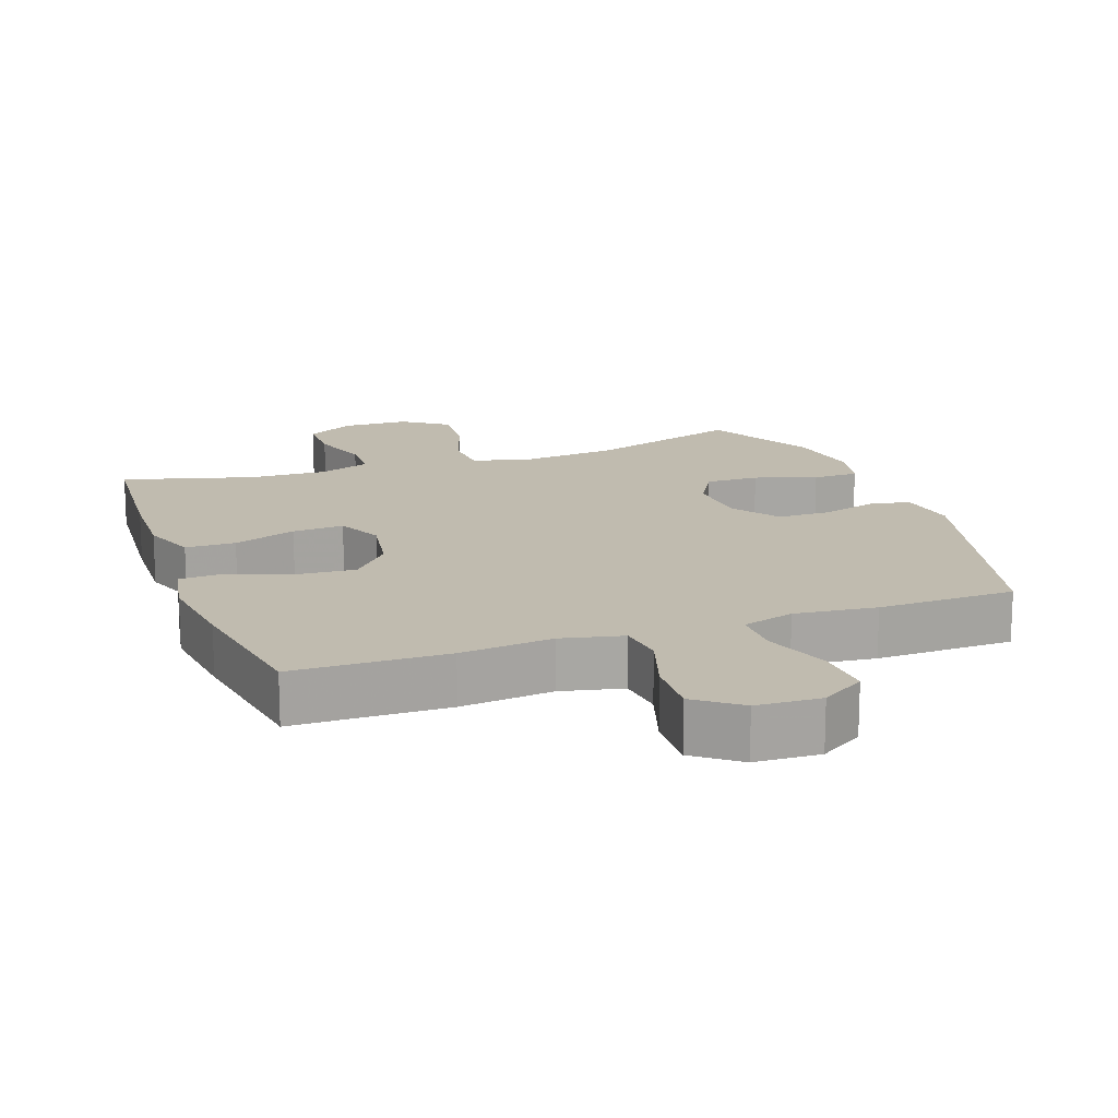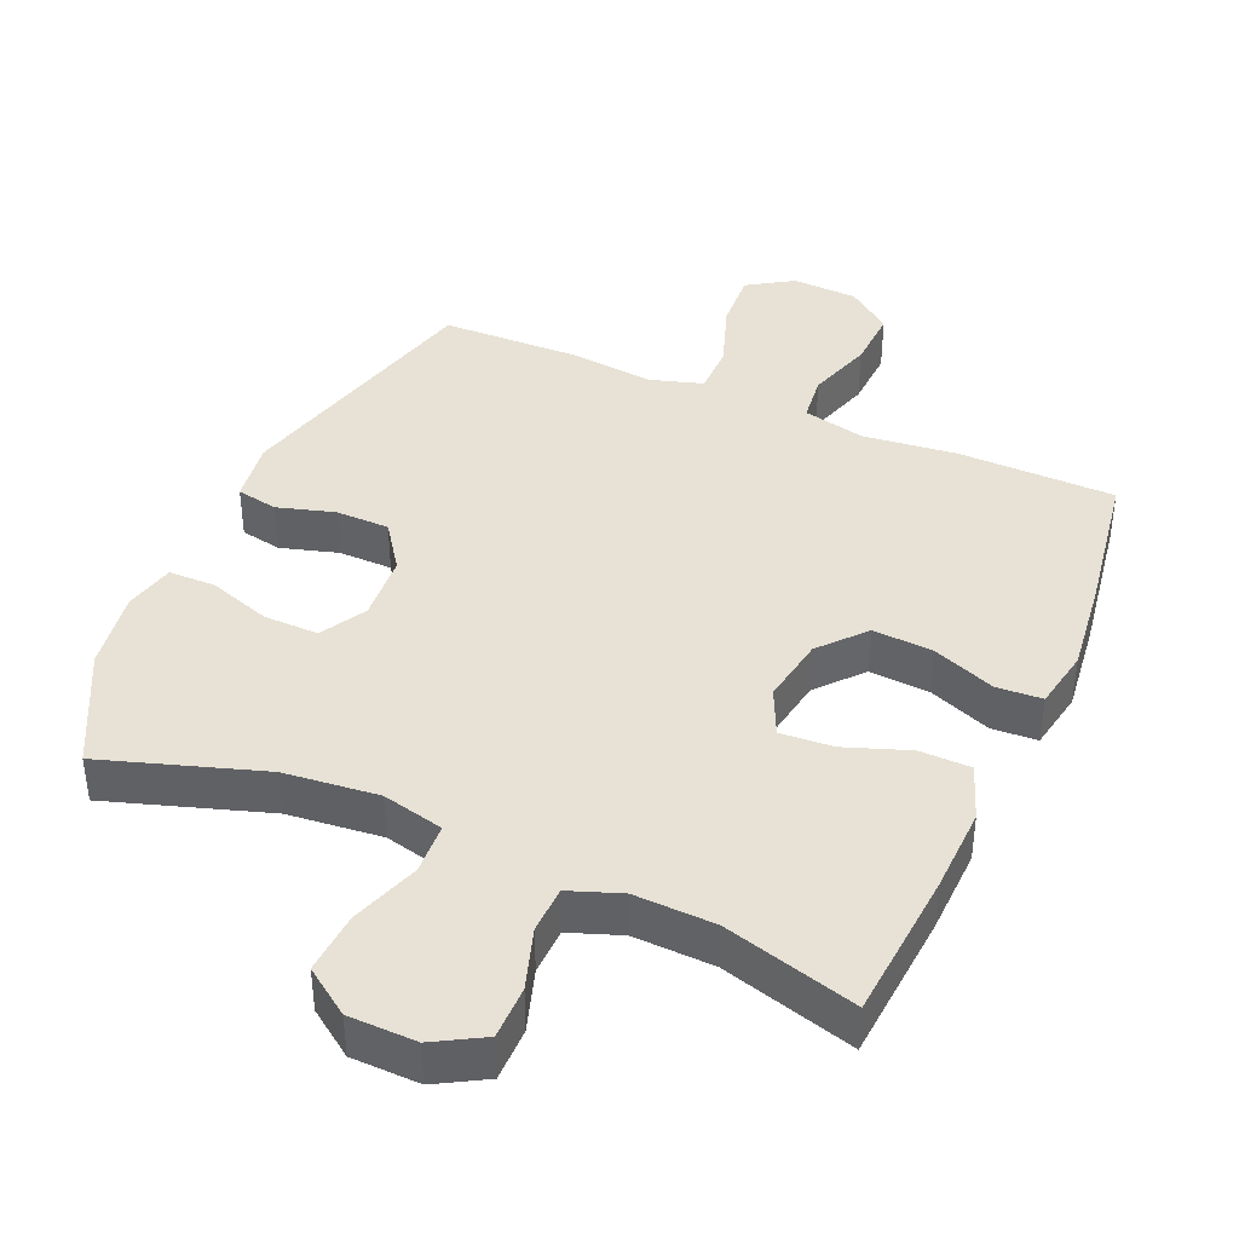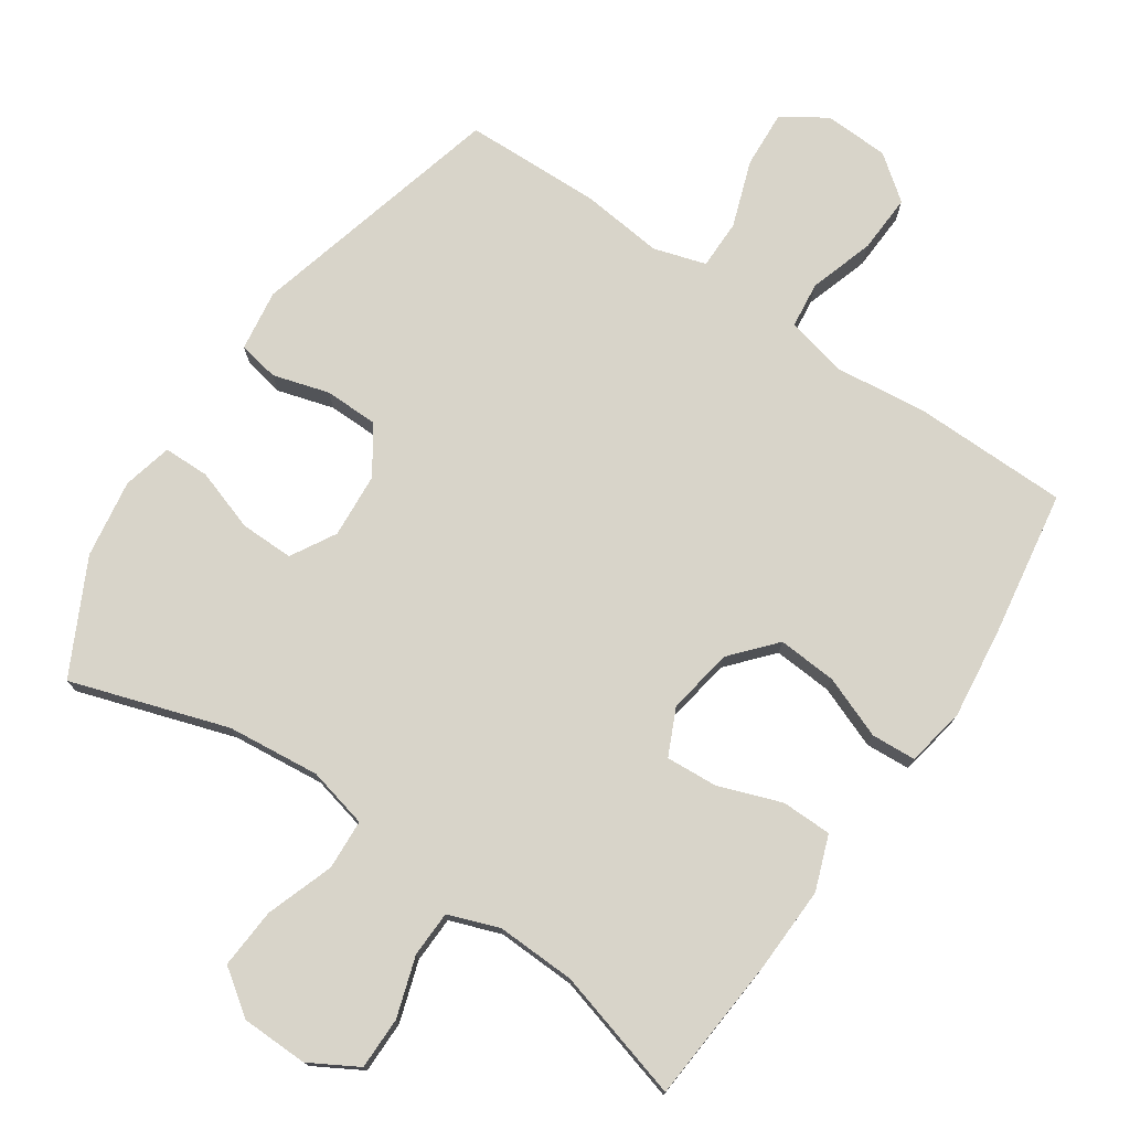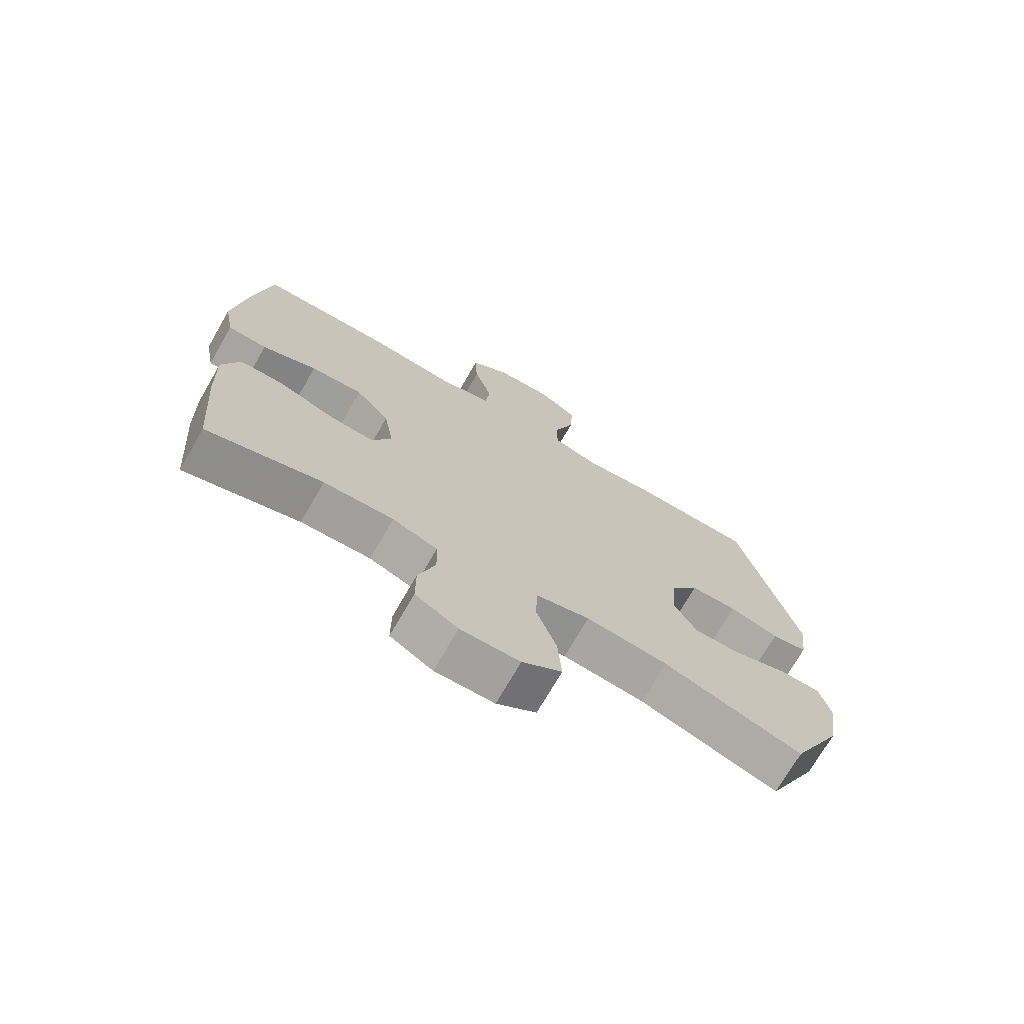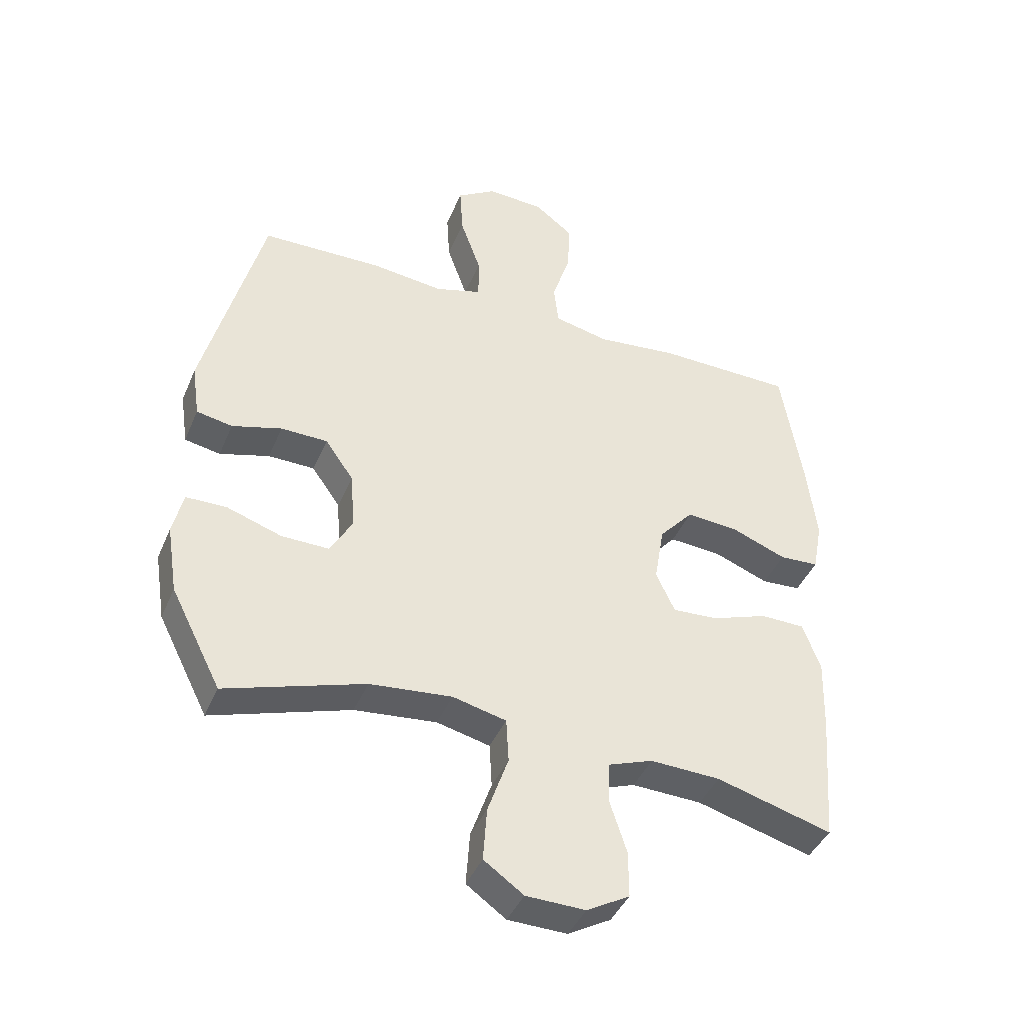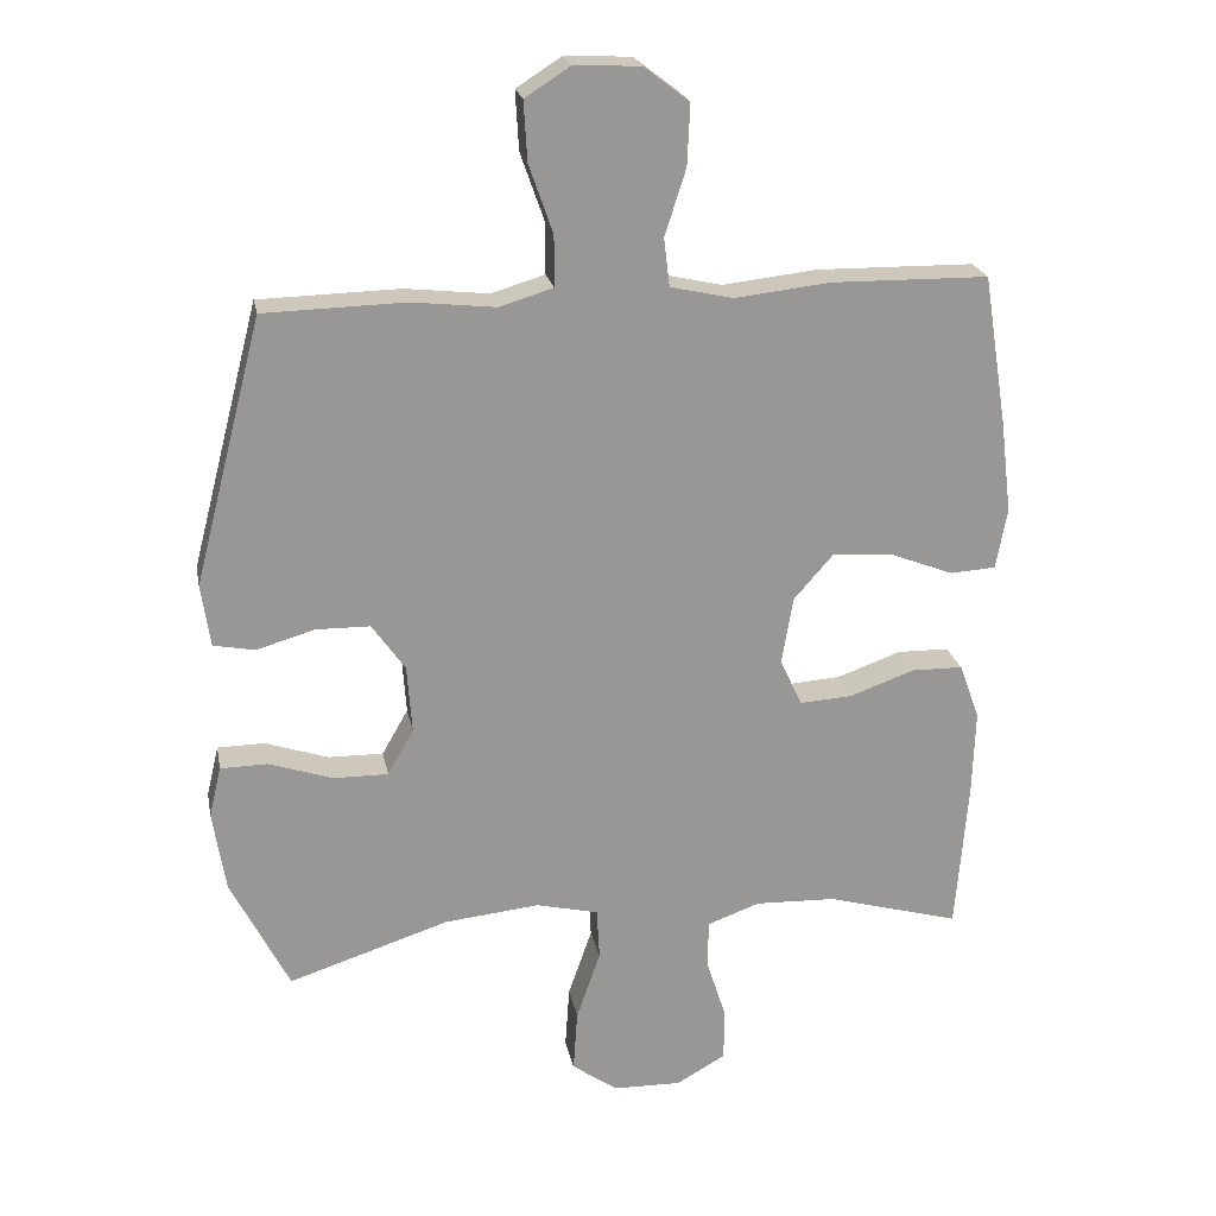
<metadata>
{"format":"obj","ext":"obj","renderer":"f3d","projection":"perspective","resolution":1024,"background":"white","views":[{"elev":16.0,"azim":-19.7,"up":"+Y"},{"elev":40.5,"azim":-156.4,"up":"+Y"},{"elev":75.4,"azim":-145.8,"up":"+Y"},{"elev":-72.4,"azim":-30.0,"up":"+Z"},{"elev":-42.1,"azim":158.2,"up":"+Z"},{"elev":22.0,"azim":169.2,"up":"+Z"}]}
</metadata>
<code>
v 0.5 0.07 0.5
v 0.597 0.07 0.124
v 0.584 0.07 0.035
v 0.525 0.07 0.024
v 0.443 0.07 0.048
v 0.366 0.07 0.047
v 0.319 0.07 -0.02
v 0.312 0.07 -0.116
v 0.349 0.07 -0.181
v 0.427 0.07 -0.18
v 0.517 0.07 -0.15
v 0.584 0.07 -0.151
v 0.601 0.07 -0.223
v 0.583 0.07 -0.337
v 0.5 0.07 -0.5
v 0.272 0.07 -0.426
v 0.137 0.07 -0.412
v 0.049 0.07 -0.433
v 0.045 0.07 -0.506
v 0.079 0.07 -0.604
v 0.085 0.07 -0.692
v 0.02 0.07 -0.738
v -0.077 0.07 -0.74
v -0.147 0.07 -0.7
v -0.147 0.07 -0.624
v -0.119 0.07 -0.537
v -0.121 0.07 -0.47
v -0.195 0.07 -0.443
v -0.31 0.07 -0.447
v -0.5 0.07 -0.5
v -0.517 0.07 -0.285
v -0.521 0.07 -0.163
v -0.492 0.07 -0.084
v -0.419 0.07 -0.083
v -0.327 0.07 -0.116
v -0.252 0.07 -0.121
v -0.221 0.07 -0.054
v -0.237 0.07 0.042
v -0.293 0.07 0.106
v -0.379 0.07 0.1
v -0.469 0.07 0.065
v -0.534 0.07 0.069
v -0.55 0.07 0.155
v -0.534 0.07 0.287
v -0.5 0.07 0.5
v -0.276 0.07 0.503
v -0.141 0.07 0.488
v -0.052 0.07 0.508
v -0.044 0.07 0.576
v -0.074 0.07 0.67
v -0.078 0.07 0.756
v -0.014 0.07 0.805
v 0.08 0.07 0.809
v 0.144 0.07 0.768
v 0.139 0.07 0.684
v 0.105 0.07 0.587
v 0.105 0.07 0.515
v 0.181 0.07 0.492
v 0.3 0.07 0.505
v 0.5 0 0.5
v 0.597 0 0.124
v 0.584 0 0.035
v 0.525 0 0.024
v 0.443 0 0.048
v 0.366 0 0.047
v 0.319 0 -0.02
v 0.312 0 -0.116
v 0.349 0 -0.181
v 0.427 0 -0.18
v 0.517 0 -0.15
v 0.584 0 -0.151
v 0.601 0 -0.223
v 0.583 0 -0.337
v 0.5 0 -0.5
v 0.272 0 -0.426
v 0.137 0 -0.412
v 0.049 0 -0.433
v 0.045 0 -0.506
v 0.079 0 -0.604
v 0.085 0 -0.692
v 0.02 0 -0.738
v -0.077 0 -0.74
v -0.147 0 -0.7
v -0.147 0 -0.624
v -0.119 0 -0.537
v -0.121 0 -0.47
v -0.195 0 -0.443
v -0.31 0 -0.447
v -0.5 0 -0.5
v -0.517 0 -0.285
v -0.521 0 -0.163
v -0.492 0 -0.084
v -0.419 0 -0.083
v -0.327 0 -0.116
v -0.252 0 -0.121
v -0.221 0 -0.054
v -0.237 0 0.042
v -0.293 0 0.106
v -0.379 0 0.1
v -0.469 0 0.065
v -0.534 0 0.069
v -0.55 0 0.155
v -0.534 0 0.287
v -0.5 0 0.5
v -0.276 0 0.503
v -0.141 0 0.488
v -0.052 0 0.508
v -0.044 0 0.576
v -0.074 0 0.67
v -0.078 0 0.756
v -0.014 0 0.805
v 0.08 0 0.809
v 0.144 0 0.768
v 0.139 0 0.684
v 0.105 0 0.587
v 0.105 0 0.515
v 0.181 0 0.492
v 0.3 0 0.505
f 3 4 5
f 2 3 5
f 1 2 5
f 59 1 5
f 58 59 5
f 57 58 5 6
f 54 55 56
f 53 54 56
f 52 53 56
f 51 52 56
f 50 51 56
f 49 50 56
f 48 49 56 57
f 57 6 7
f 48 57 7
f 47 48 7
f 45 46 47
f 44 45 47
f 43 44 47
f 42 43 47
f 41 42 47
f 40 41 47
f 39 40 47
f 47 7 8
f 39 47 8
f 38 39 8
f 33 34 35
f 32 33 35
f 31 32 35
f 30 31 35
f 29 30 35
f 28 29 35 36
f 27 28 36 37
f 24 25 26
f 23 24 26
f 22 23 26
f 21 22 26
f 20 21 26
f 19 20 26
f 18 19 26 27
f 38 8 9
f 37 38 9
f 27 37 9
f 18 27 9
f 17 18 9
f 14 15 16
f 13 14 16
f 12 13 16
f 11 12 16
f 10 11 16
f 9 10 16 17
f 64 63 62
f 64 62 61
f 64 61 60
f 64 60 118
f 64 118 117
f 65 64 117 116
f 115 114 113
f 115 113 112
f 115 112 111
f 115 111 110
f 115 110 109
f 115 109 108
f 116 115 108 107
f 66 65 116
f 66 116 107
f 66 107 106
f 106 105 104
f 106 104 103
f 106 103 102
f 106 102 101
f 106 101 100
f 106 100 99
f 106 99 98
f 67 66 106
f 67 106 98
f 67 98 97
f 94 93 92
f 94 92 91
f 94 91 90
f 94 90 89
f 94 89 88
f 95 94 88 87
f 96 95 87 86
f 85 84 83
f 85 83 82
f 85 82 81
f 85 81 80
f 85 80 79
f 85 79 78
f 86 85 78 77
f 68 67 97
f 68 97 96
f 68 96 86
f 68 86 77
f 68 77 76
f 75 74 73
f 75 73 72
f 75 72 71
f 75 71 70
f 75 70 69
f 76 75 69 68
f 1 60 61 2
f 2 61 62 3
f 3 62 63 4
f 4 63 64 5
f 5 64 65 6
f 6 65 66 7
f 7 66 67 8
f 8 67 68 9
f 9 68 69 10
f 10 69 70 11
f 11 70 71 12
f 12 71 72 13
f 13 72 73 14
f 14 73 74 15
f 15 74 75 16
f 16 75 76 17
f 17 76 77 18
f 18 77 78 19
f 19 78 79 20
f 20 79 80 21
f 21 80 81 22
f 22 81 82 23
f 23 82 83 24
f 24 83 84 25
f 25 84 85 26
f 26 85 86 27
f 27 86 87 28
f 28 87 88 29
f 29 88 89 30
f 30 89 90 31
f 31 90 91 32
f 32 91 92 33
f 33 92 93 34
f 34 93 94 35
f 35 94 95 36
f 36 95 96 37
f 37 96 97 38
f 38 97 98 39
f 39 98 99 40
f 40 99 100 41
f 41 100 101 42
f 42 101 102 43
f 43 102 103 44
f 44 103 104 45
f 45 104 105 46
f 46 105 106 47
f 47 106 107 48
f 48 107 108 49
f 49 108 109 50
f 50 109 110 51
f 51 110 111 52
f 52 111 112 53
f 53 112 113 54
f 54 113 114 55
f 55 114 115 56
f 56 115 116 57
f 57 116 117 58
f 58 117 118 59
f 59 118 60 1

</code>
